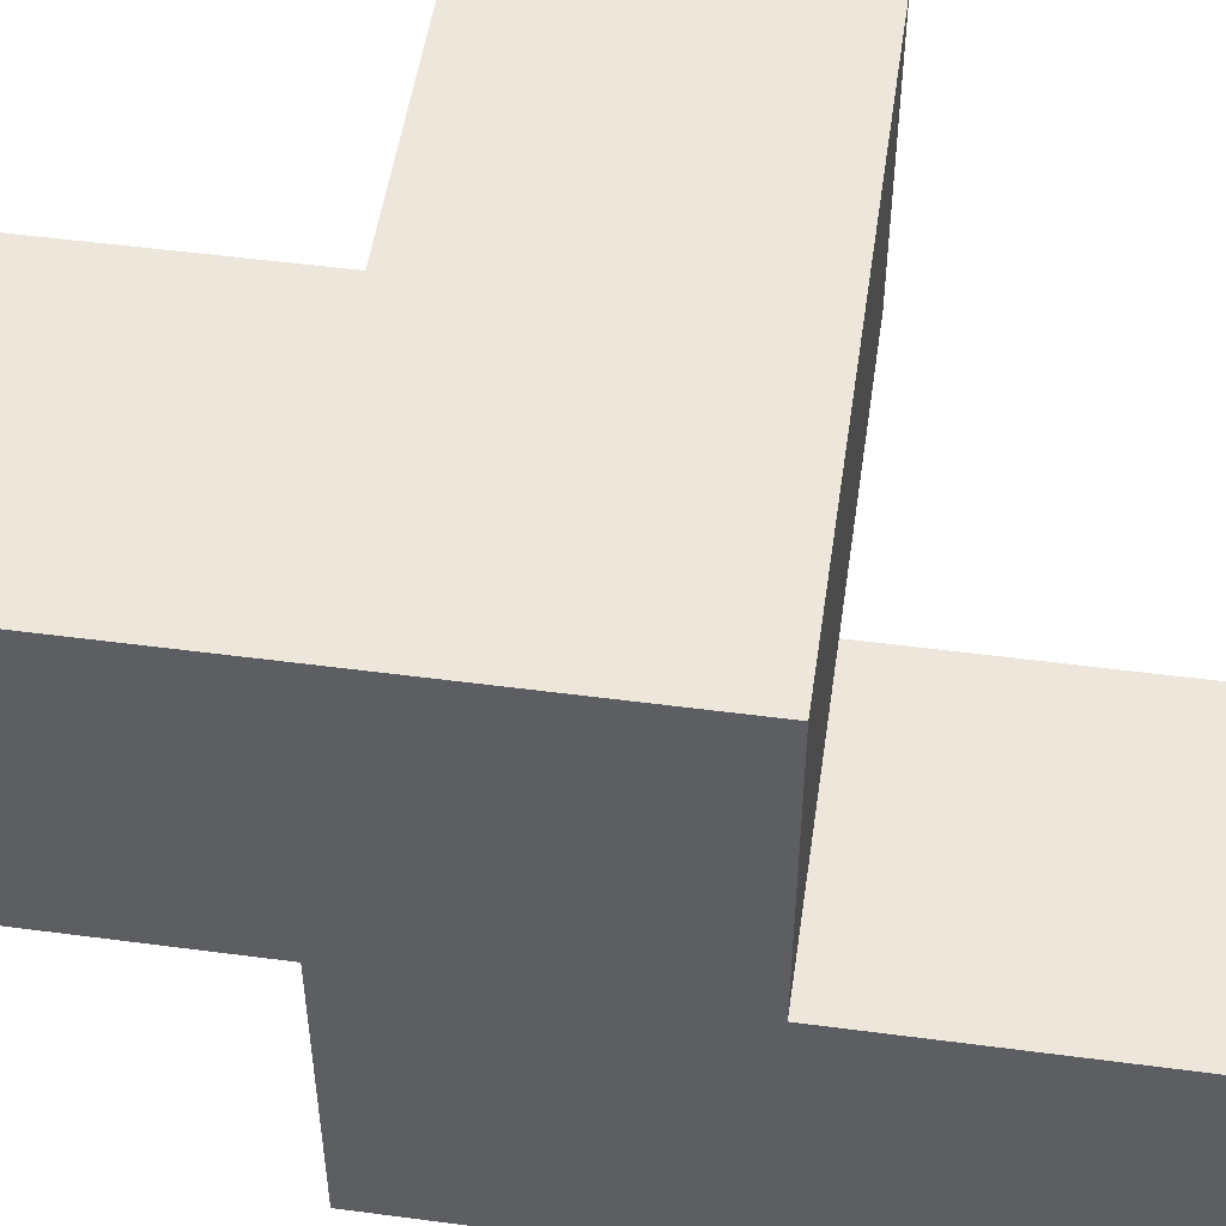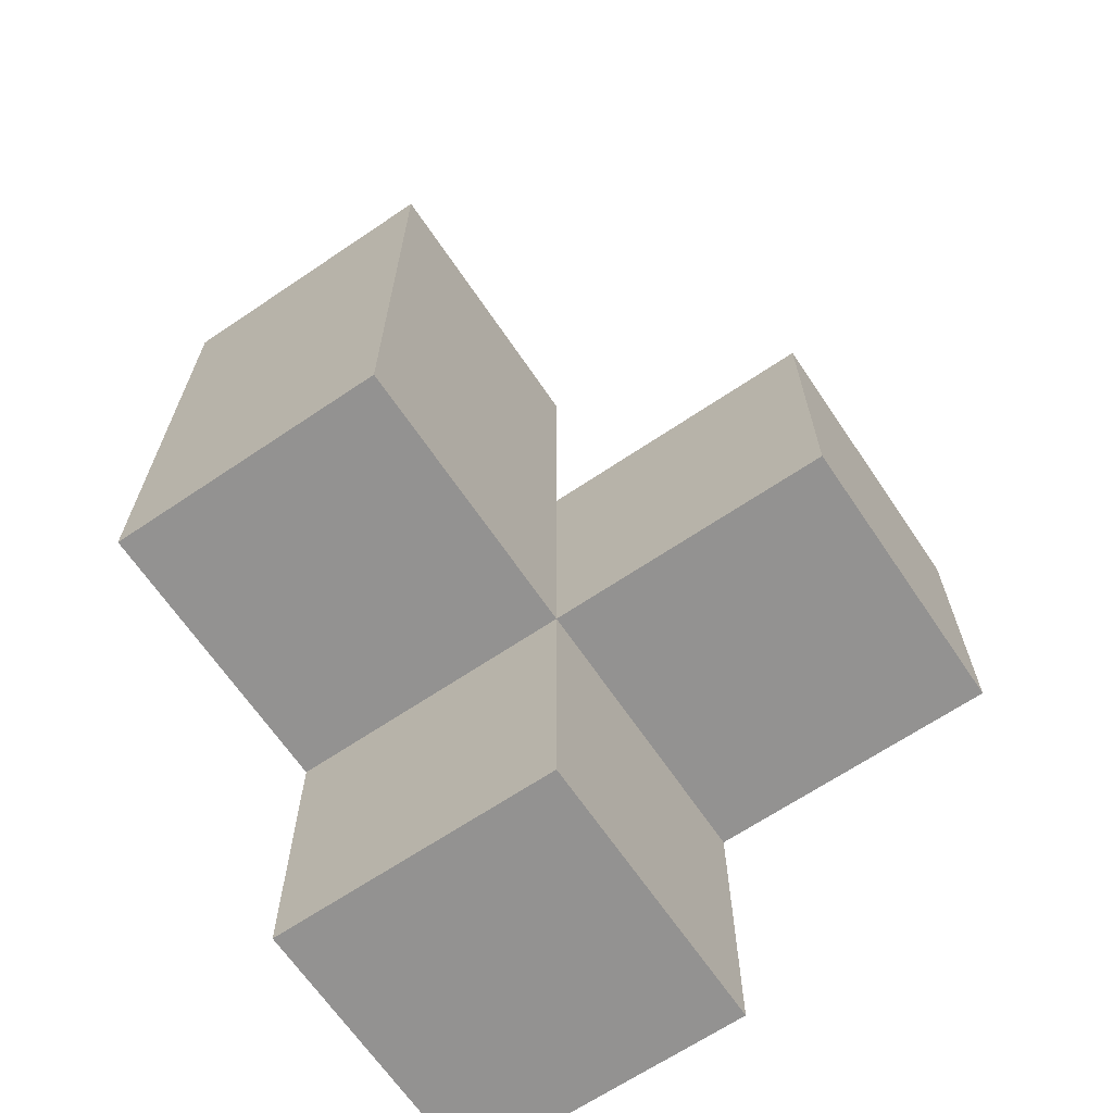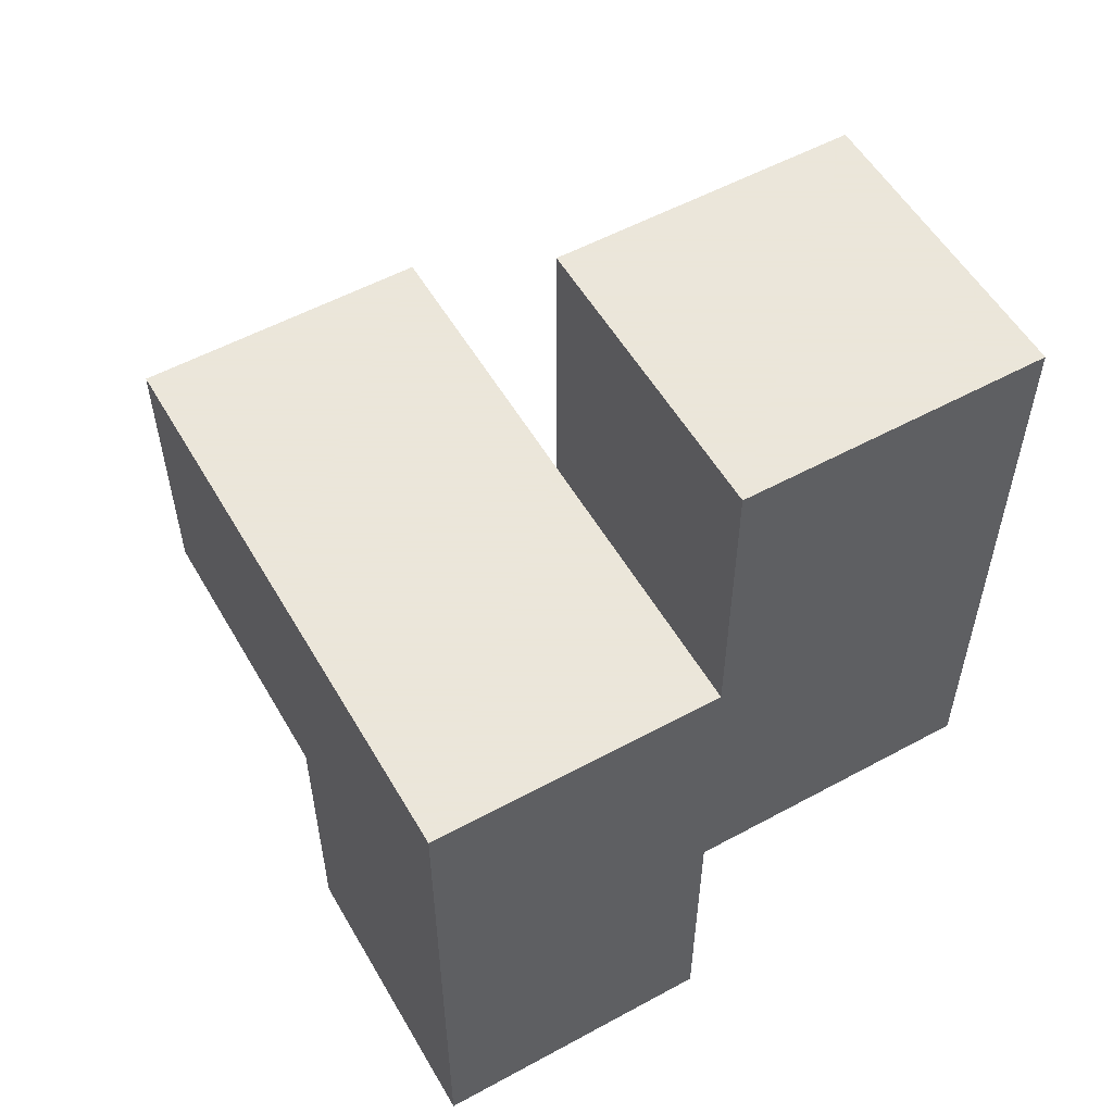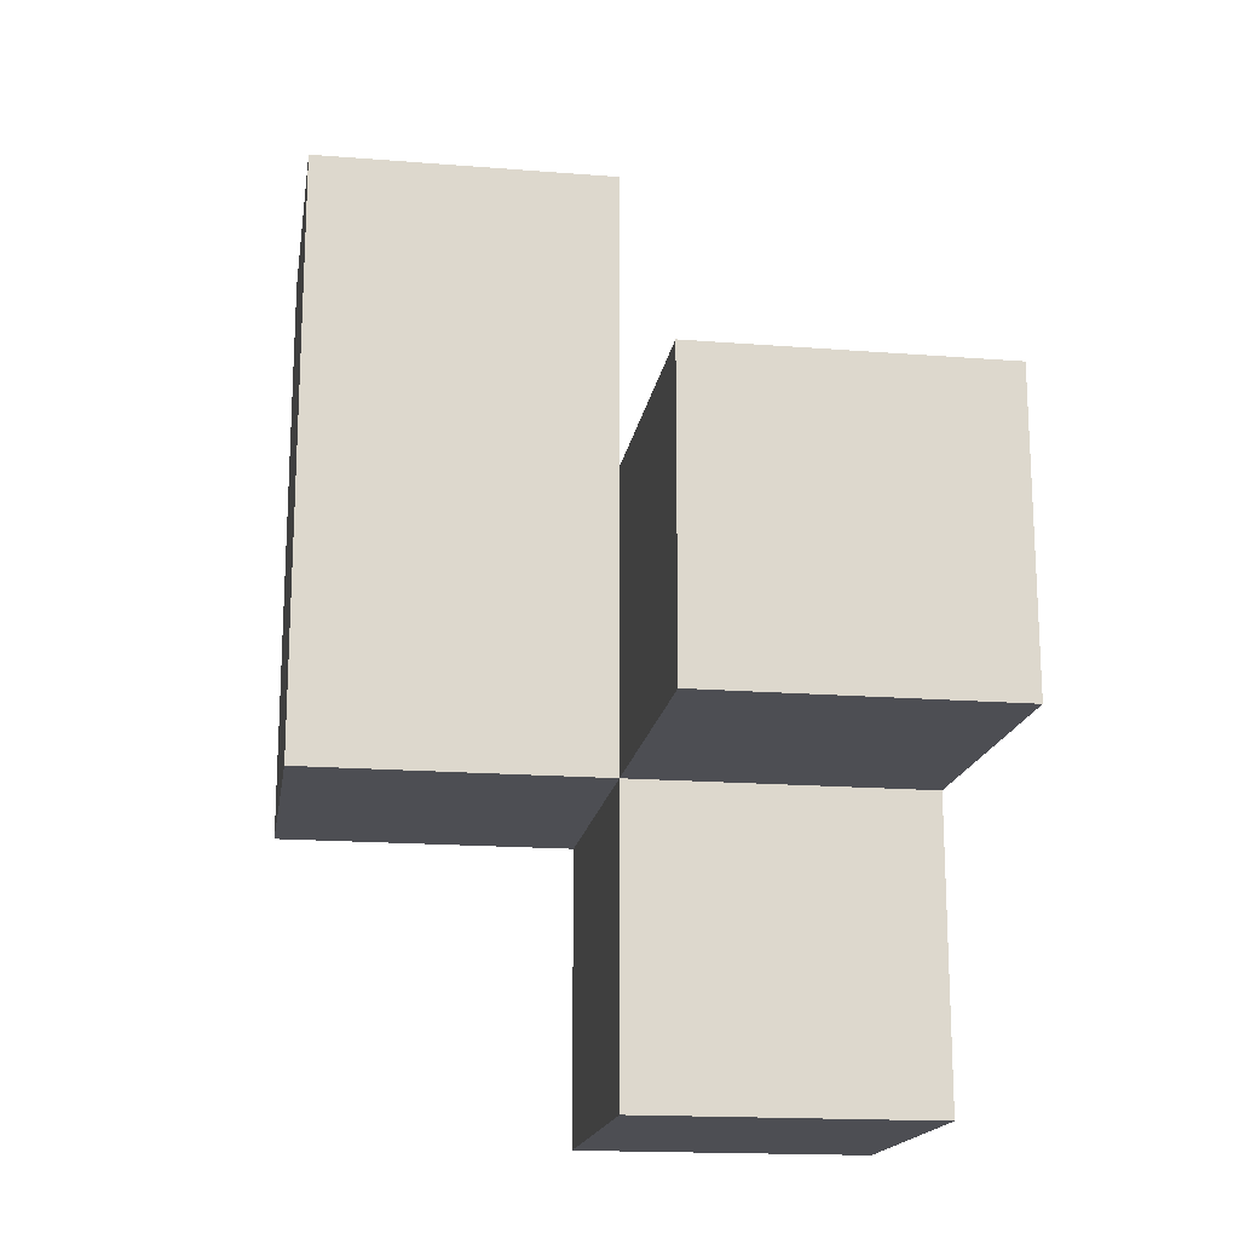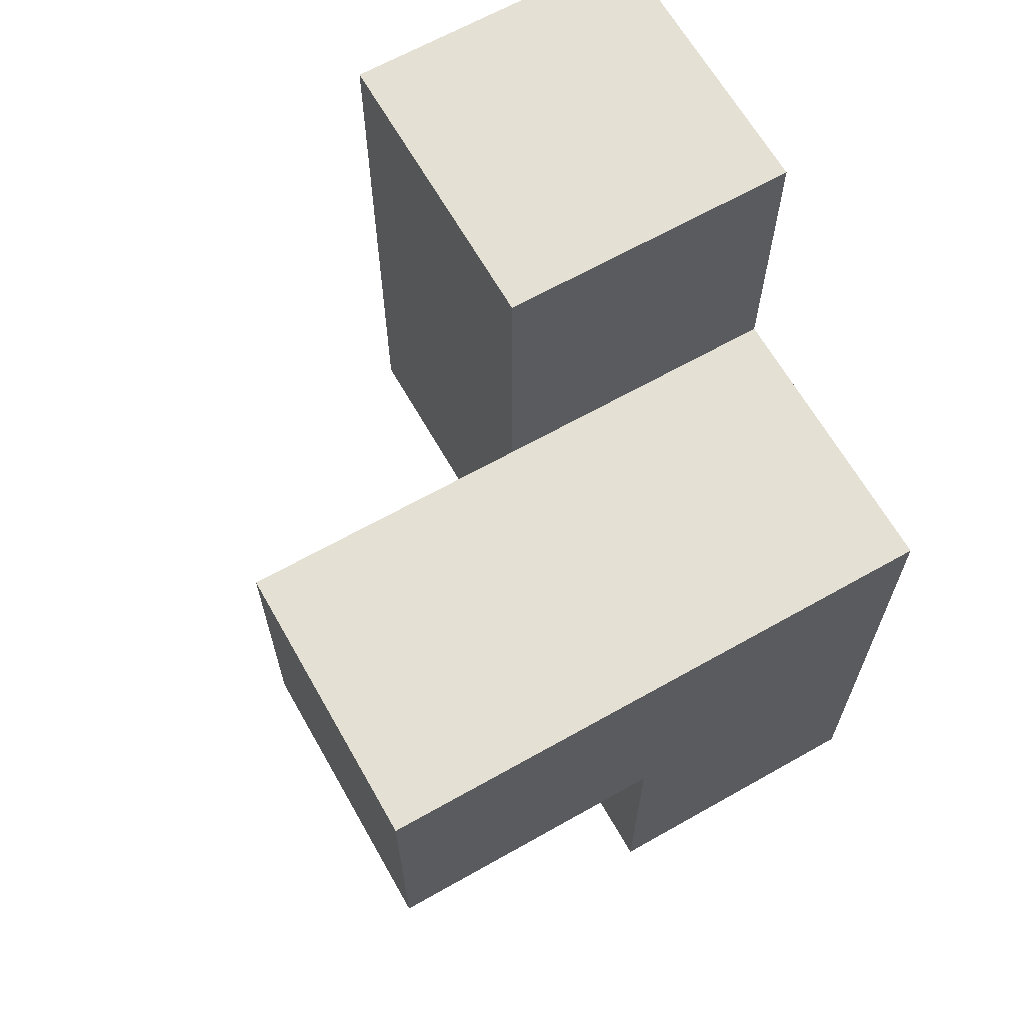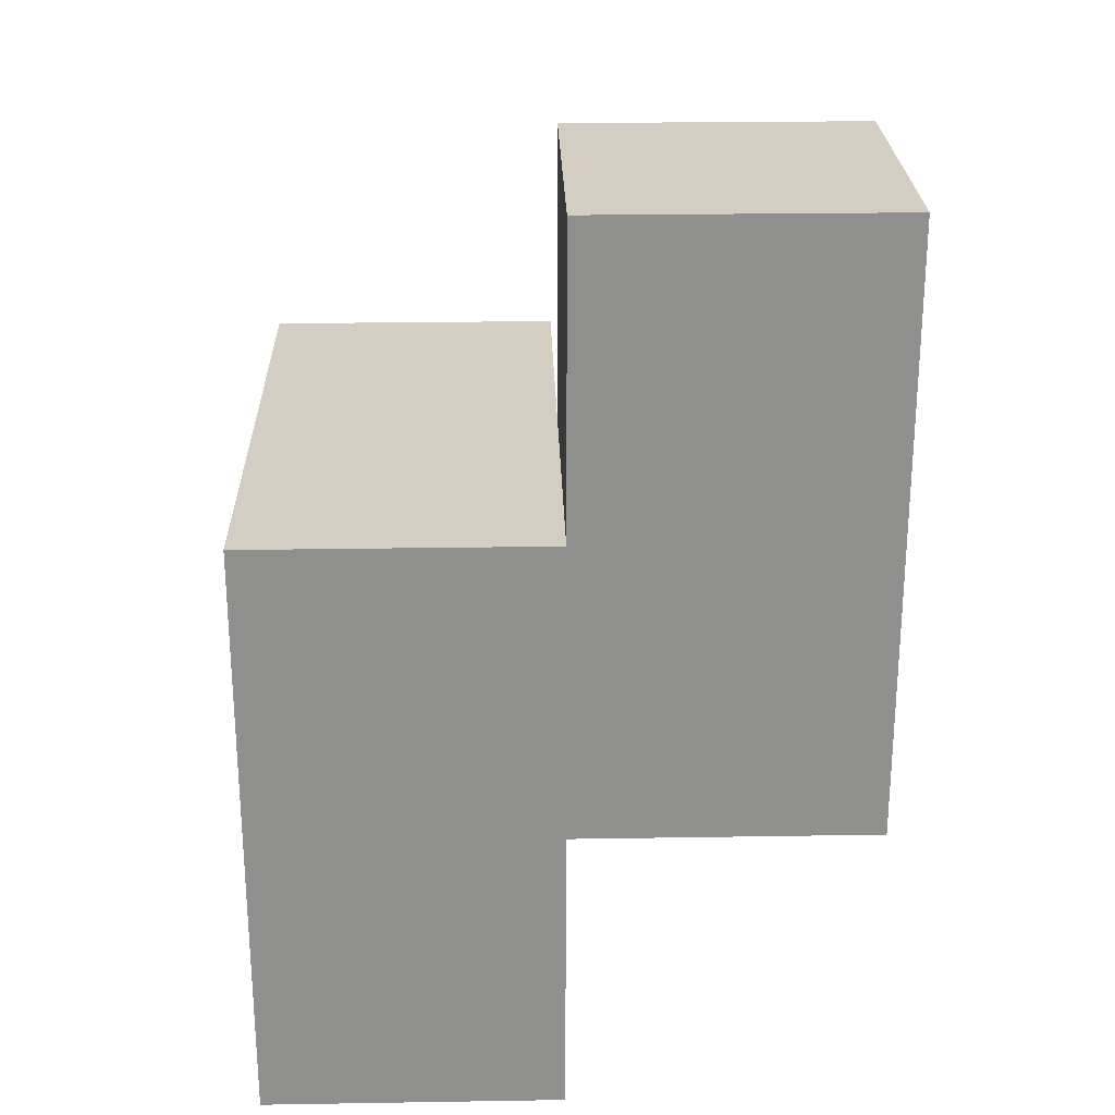
<metadata>
{"format":"obj","ext":"obj","renderer":"f3d","projection":"perspective","resolution":1024,"background":"white","views":[{"elev":51.0,"azim":-81.8,"up":"+Y"},{"elev":-66.4,"azim":34.1,"up":"+Z"},{"elev":55.0,"azim":-119.8,"up":"+Z"},{"elev":-17.4,"azim":81.1,"up":"+Z"},{"elev":65.3,"azim":150.4,"up":"+Z"},{"elev":24.9,"azim":-91.5,"up":"+Z"}]}
</metadata>
<code>
v 1.988 2.001 2.005
v 0.0075 1.011 2.995
v 0.0075 2.991 2.995
v 0.9975 2.001 2.005
v 0.9975 2.991 2.995
v 0.9975 1.011 3.985
v 0.0075 2.001 1.015
v 1.988 2.991 2.995
v 0.0075 2.001 3.985
v 0.9975 1.011 2.995
v 0.0075 1.011 2.005
v 0.0075 2.991 2.005
v 0.9975 2.001 3.985
v 0.9975 2.001 1.015
v 0.9975 2.991 2.005
v 1.988 2.991 2.005
v 0.0075 2.001 2.995
v 0.9975 1.011 2.005
v 1.988 2.001 2.995
v 0.0075 1.011 3.985
v 0.0075 2.991 1.015
v 0.9975 2.991 1.015
v 0.9975 2.001 2.995
v 0.0075 2.001 2.005
f 17 23 3
f 5 3 23
f 15 12 5
f 3 5 12
f 12 24 3
f 17 3 24
f 14 7 22
f 21 22 7
f 7 14 24
f 4 24 14
f 22 21 15
f 12 15 21
f 21 7 12
f 24 12 7
f 14 22 4
f 15 4 22
f 18 11 4
f 24 4 11
f 11 18 2
f 10 2 18
f 24 11 17
f 2 17 11
f 18 4 10
f 23 10 4
f 1 4 16
f 15 16 4
f 23 19 5
f 8 5 19
f 4 1 23
f 19 23 1
f 16 15 8
f 5 8 15
f 1 16 19
f 8 19 16
f 20 6 9
f 13 9 6
f 2 10 20
f 6 20 10
f 23 17 13
f 9 13 17
f 17 2 9
f 20 9 2
f 10 23 6
f 13 6 23

</code>
